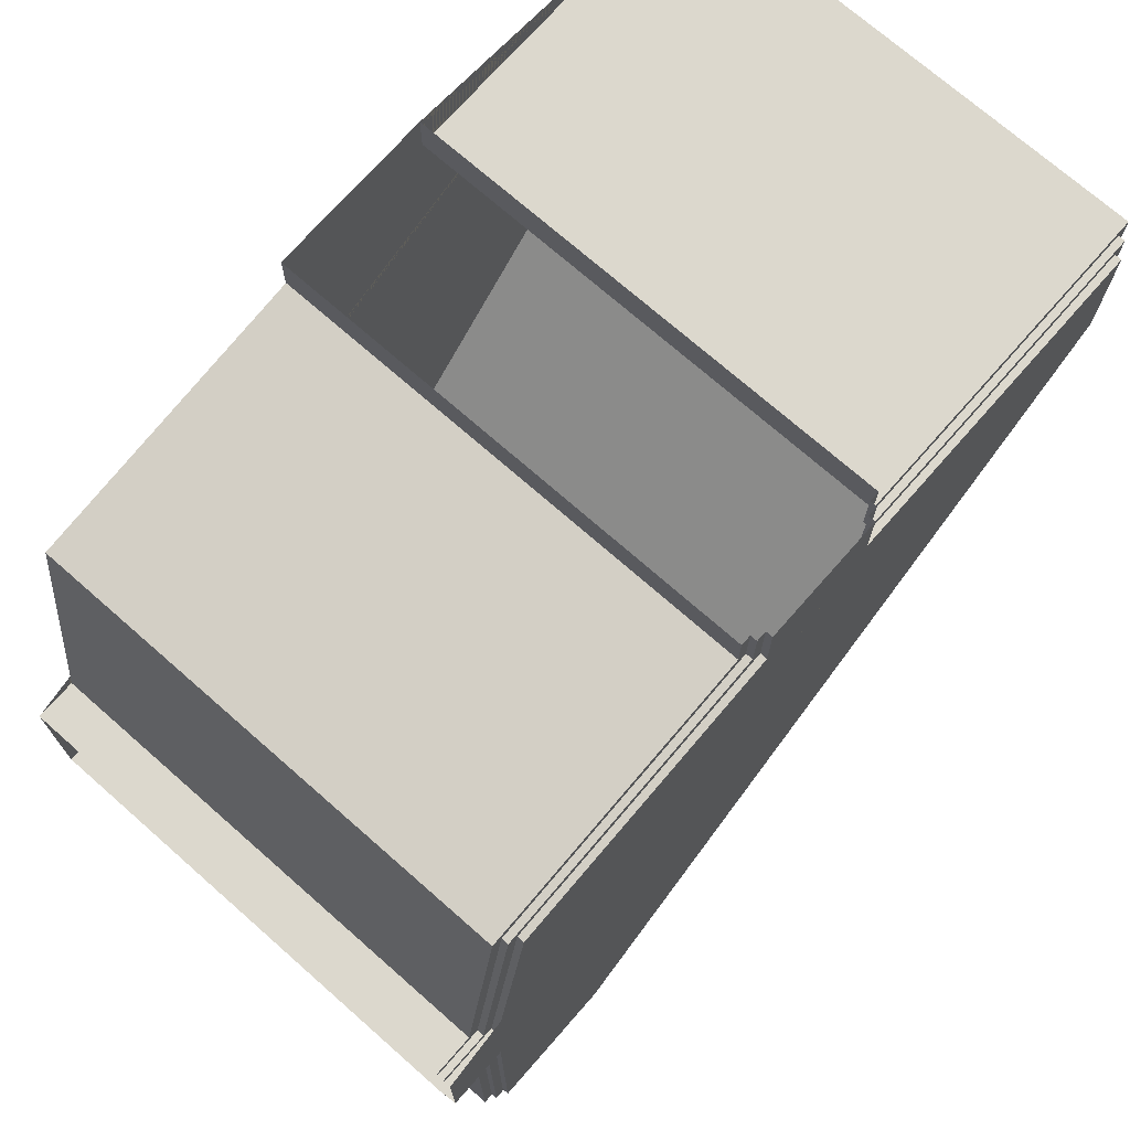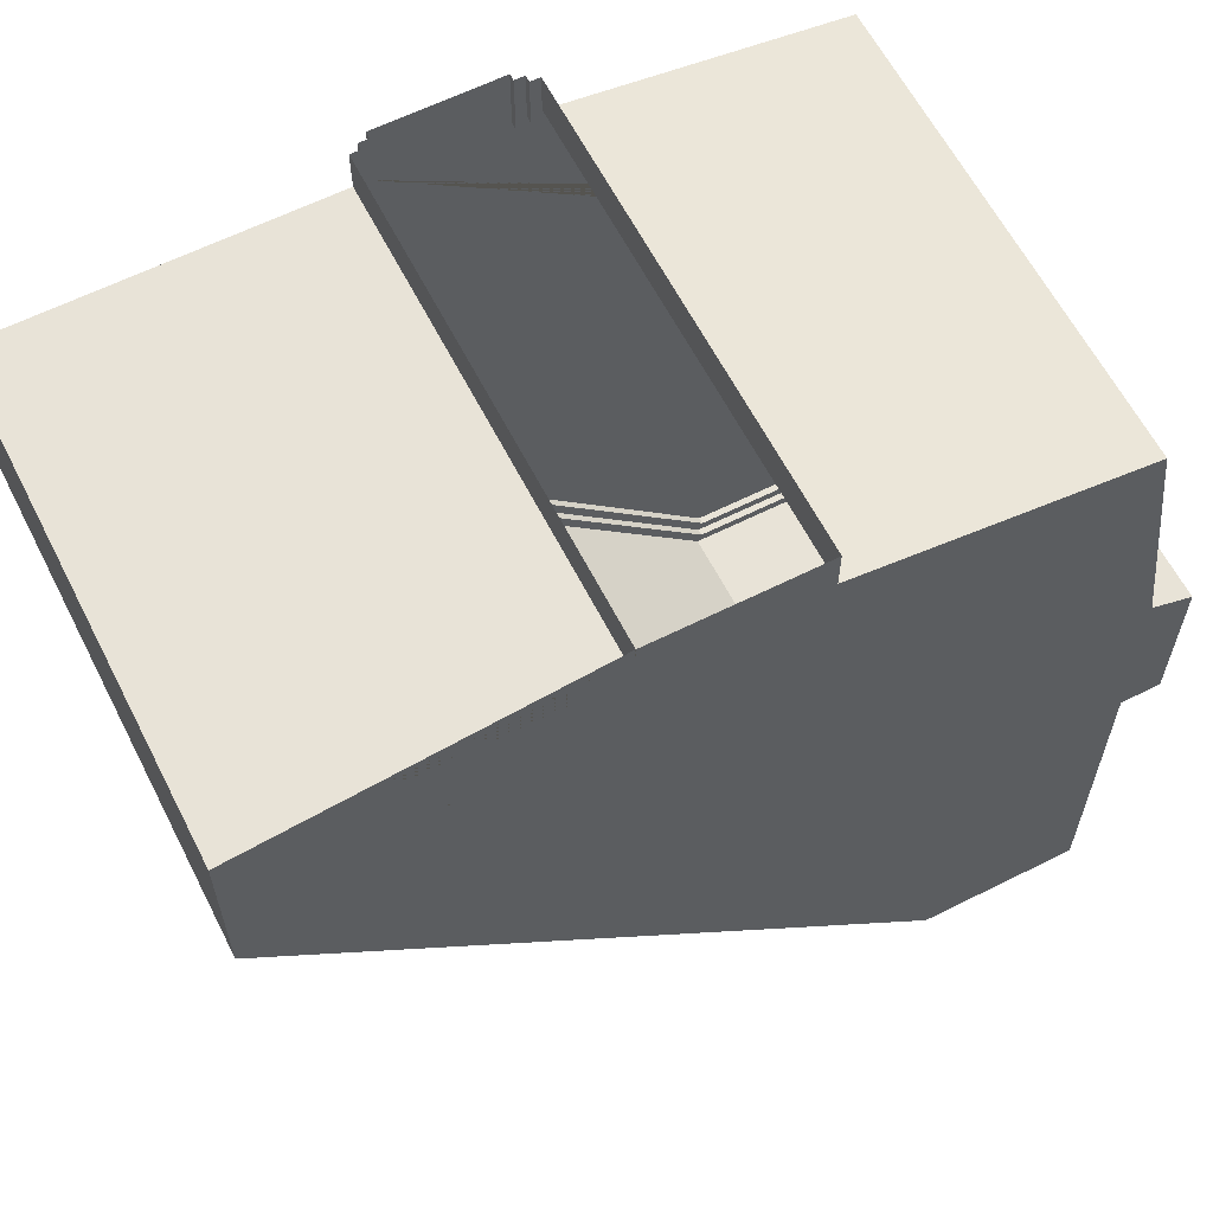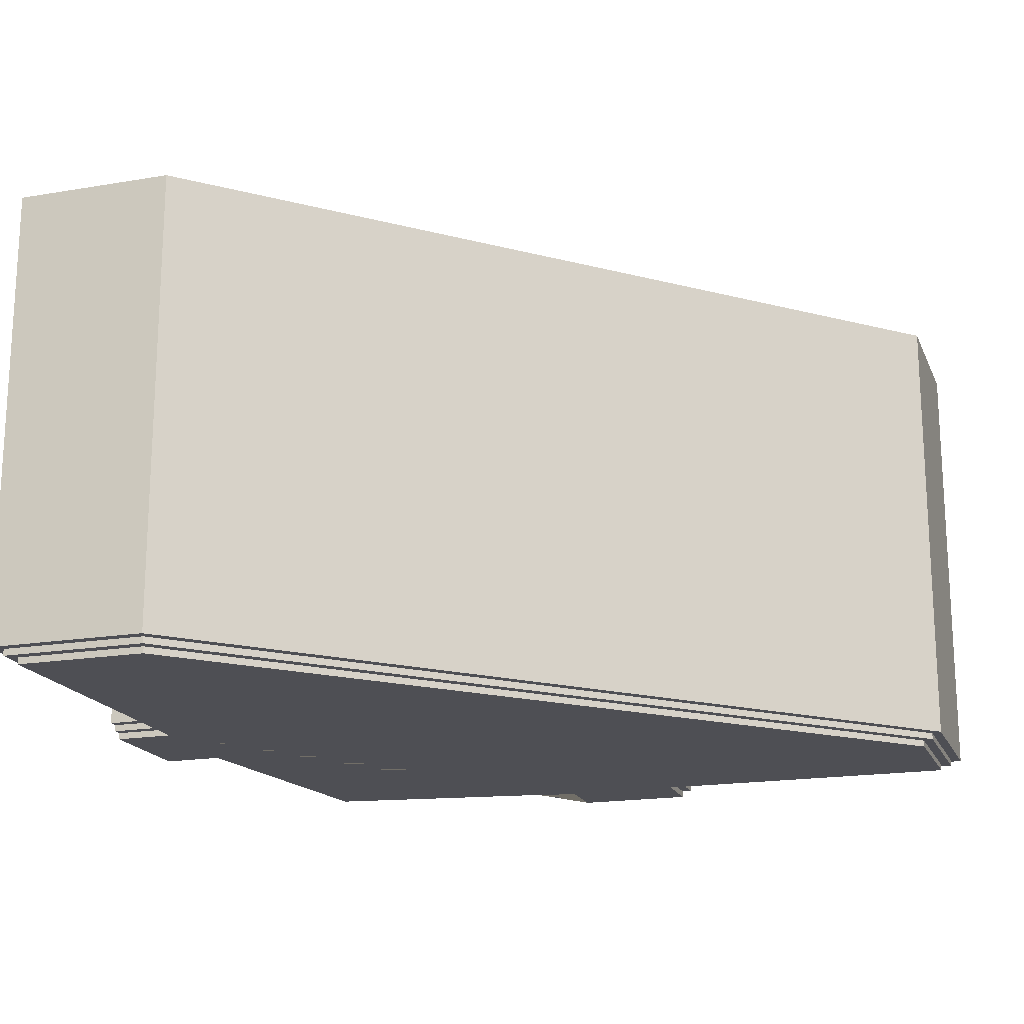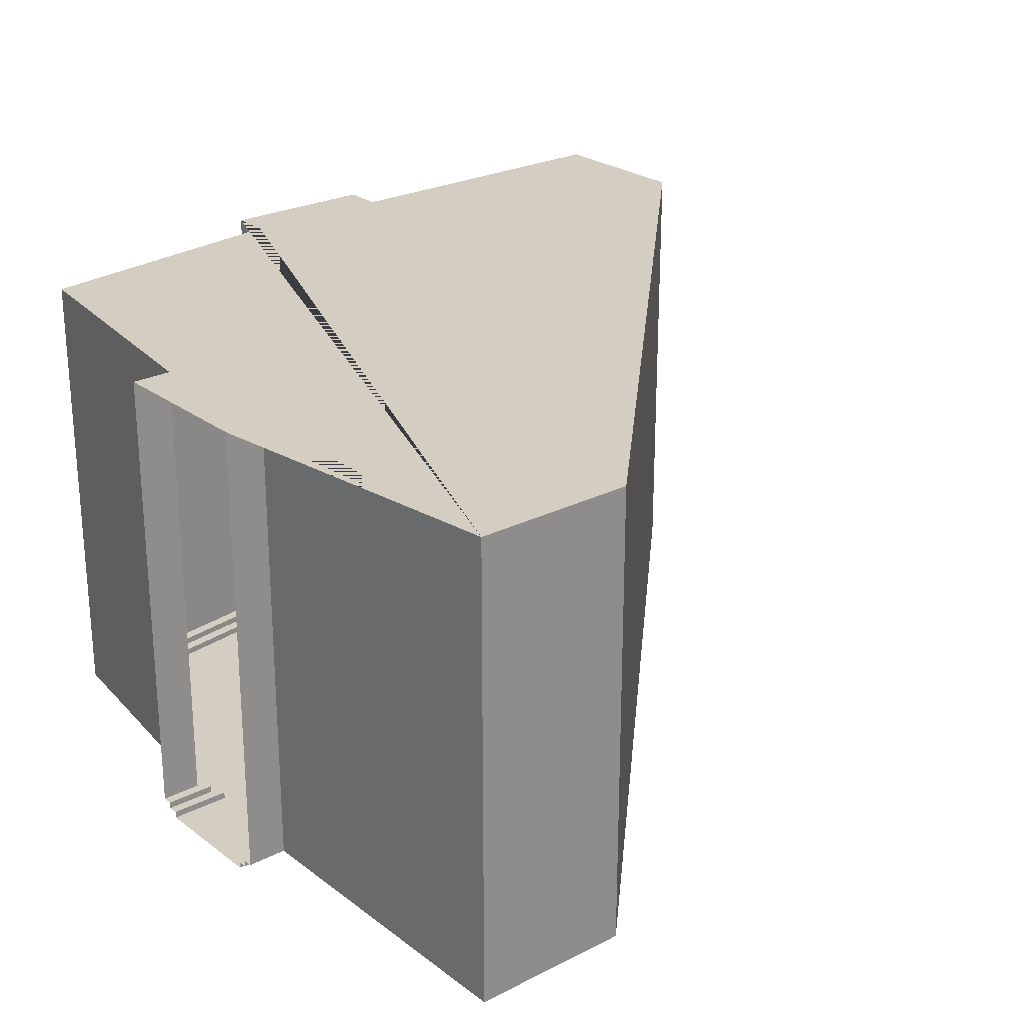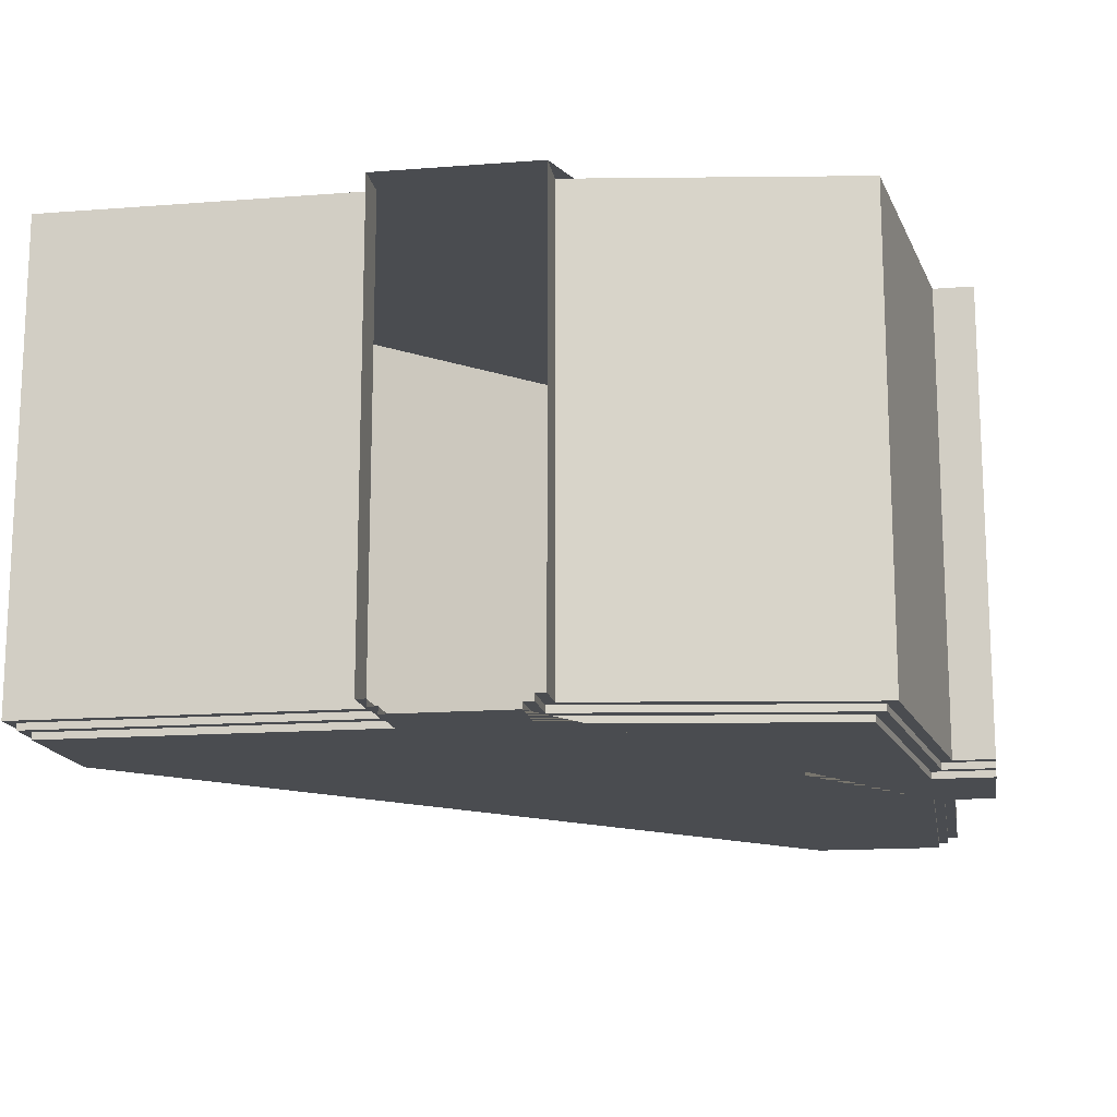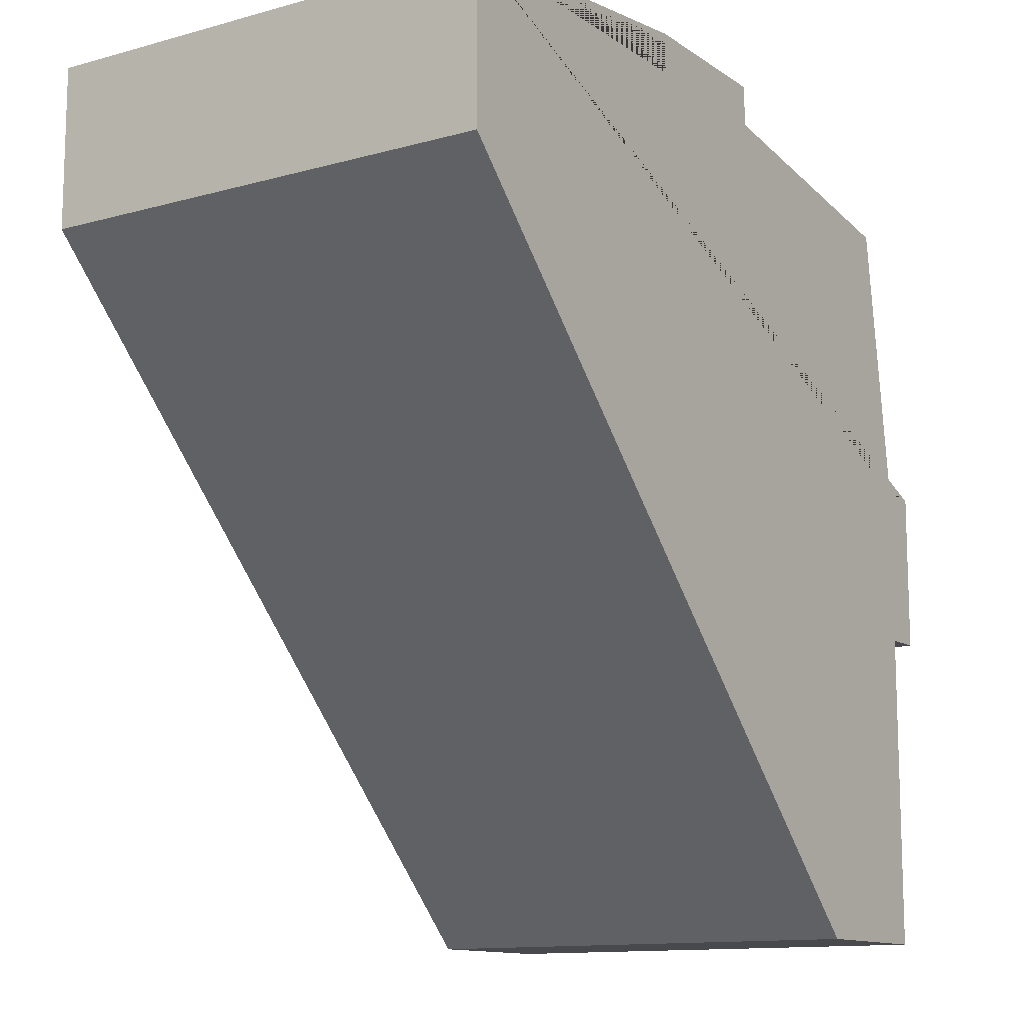
<metadata>
{"format":"obj","ext":"obj","renderer":"f3d","projection":"perspective","resolution":1024,"background":"white","views":[{"elev":72.5,"azim":-48.7,"up":"+Z"},{"elev":61.7,"azim":153.0,"up":"+Z"},{"elev":-18.3,"azim":108.2,"up":"+Y"},{"elev":24.9,"azim":50.4,"up":"+Y"},{"elev":-15.1,"azim":-80.6,"up":"+Y"},{"elev":-12.3,"azim":123.2,"up":"+Z"}]}
</metadata>
<code>
o Plane.036
v 1.5 0 9.5
v 1.5 0.1667 9.5
v 1.75 0.1667 9.75
v 1.75 0.3333 9.75
v 2 0.3333 10
v 9.5 0 9.5
v 10 0.3333 10
v 9.75 0.3333 9.75
v 9.75 0.1667 9.75
v 9.5 0.1667 9.5
v -1.5 0 9.5
v -1.5 0.1667 9.5
v -1.75 0.1667 9.75
v -1.75 0.3333 9.75
v -2 0.3333 10
v -9.5 0 1.5
v -10 0.3333 2
v -9.75 0.3333 1.75
v -9.75 0.1667 1.75
v -9.5 0.1667 1.5
v -9.5 0 -1.5
v -10 0.3333 -2
v -9.75 0.3333 -1.75
v -9.75 0.1667 -1.75
v -9.5 0.1667 -1.5
v -9.5 0 -9.5
v -9.5 0.1667 -9.5
v -9.75 0.1667 -9.75
v -9.75 0.3333 -9.75
v -10 0.3333 -10
v -11 0 1.5
v -11 0.3333 2
v -11 0.3333 1.75
v -11 0.1667 1.75
v -11 0.1667 1.5
v -11 0 -1.5
v -11 0.1667 -1.5
v -11 0.1667 -1.75
v -11 0.3333 -1.75
v -11 0.3333 -2
v 1.5 0 11
v 2 0.3333 11
v 1.75 0.3333 11
v 1.75 0.1667 11
v 1.5 0.1667 11
v -1.5 0 11
v -1.5 0.1667 11
v -1.75 0.1667 11
v -1.75 0.3333 11
v -2 0.3333 11
v 9.5 0 6.207
v 9.5 0.1667 6.207
v 9.75 0.1667 6.104
v 9.75 0.3333 6.104
v 10 0.3333 6
v -8.5 0 8.5
v -8.5 0.1667 8.5
v -8.75 0.1667 8.75
v -8.75 0.3333 8.75
v -9 0.3333 9
v -6.207 0 -9.5
v -6 0.3333 -10
v -6.104 0.3333 -9.75
v -6.104 0.1667 -9.75
v -6.207 0.1667 -9.5
v 2 12 10
v 10 12 10
v -2 12 10
v -10 12 2
v -10 12 -2
v -10 12 -10
v -11 12 2
v -11 12 -2
v 2 12 11
v -2 12 11
v 10 12 6
v -9 12 9
v -6 12 -10
f 5 7 8 4
f 4 8 9 3
f 3 9 10 2
f 2 10 6 1
f 30 22 23 29
f 29 23 24 28
f 28 24 25 27
f 27 25 21 26
f 22 40 39 23
f 23 39 38 24
f 24 38 37 25
f 25 37 36 21
f 32 17 18 33
f 33 18 19 34
f 34 19 20 35
f 35 20 16 31
f 15 50 49 14
f 14 49 48 13
f 13 48 47 12
f 12 47 46 11
f 42 5 4 43
f 43 4 3 44
f 44 3 2 45
f 45 2 1 41
f 60 15 14 59
f 59 14 13 58
f 58 13 12 57
f 57 12 11 56
f 61 51 52 65
f 65 52 53 64
f 64 53 54 63
f 63 54 55 62
f 7 55 54 8
f 8 54 53 9
f 9 53 52 10
f 10 52 51 6
f 17 60 59 18
f 18 59 58 19
f 19 58 57 20
f 20 57 56 16
f 26 61 65 27
f 27 65 64 28
f 28 64 63 29
f 29 63 62 30
f 1 6 51 61 26 21 36 31 16 56 11 46 41
f 60 17 69 77
f 15 60 77 68
f 40 22 70 73
f 62 55 76 78
f 22 30 71 70
f 5 42 74 66
f 7 5 66 67
f 55 7 67 76
f 50 15 68 75
f 30 62 78 71
f 17 32 72 69
f 67 66 74 75 68 77 69 72 73 70 71 78 76

</code>
